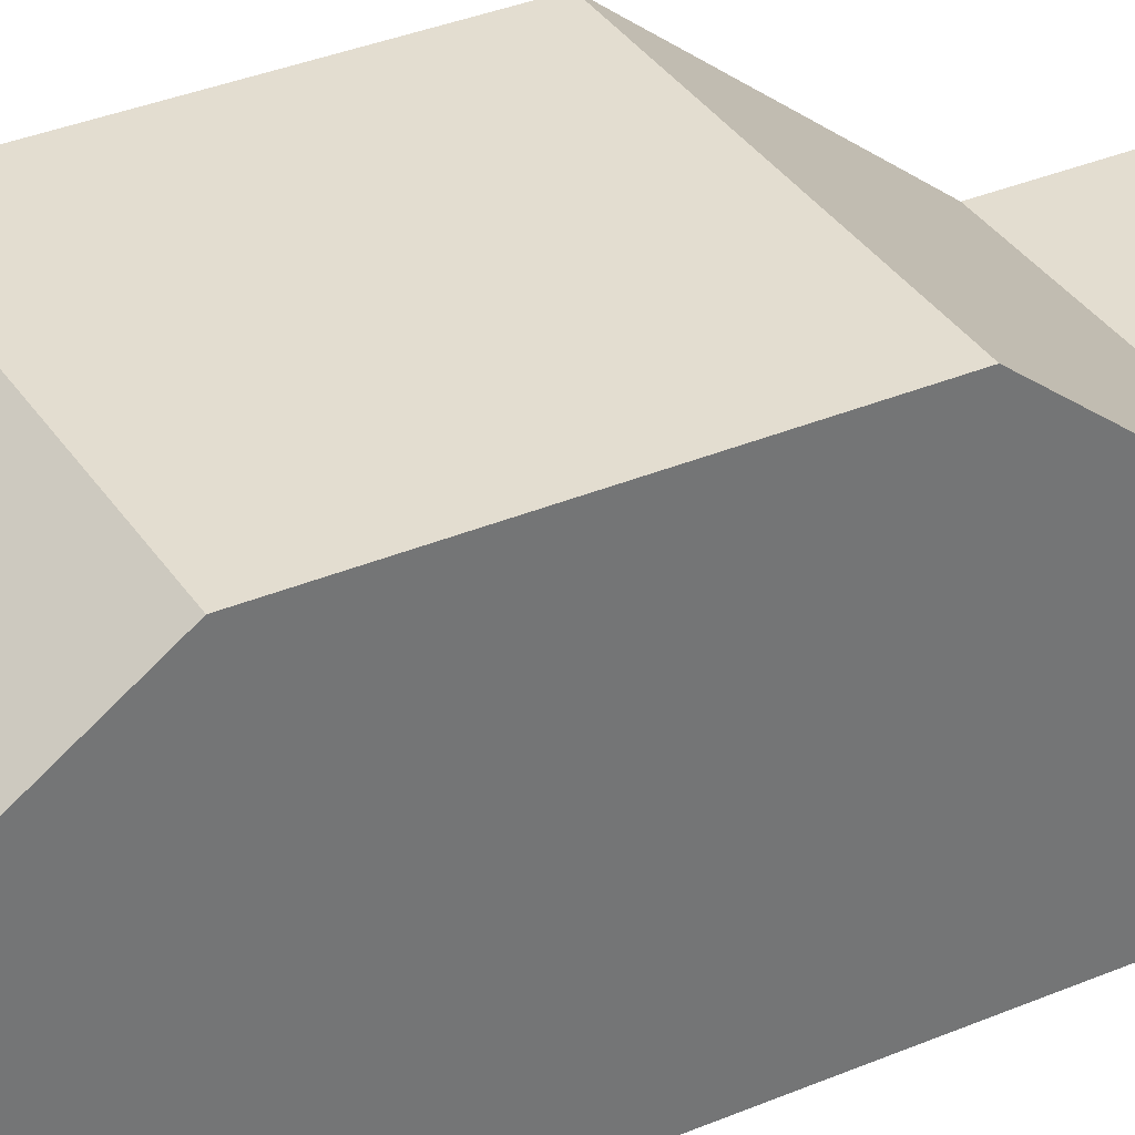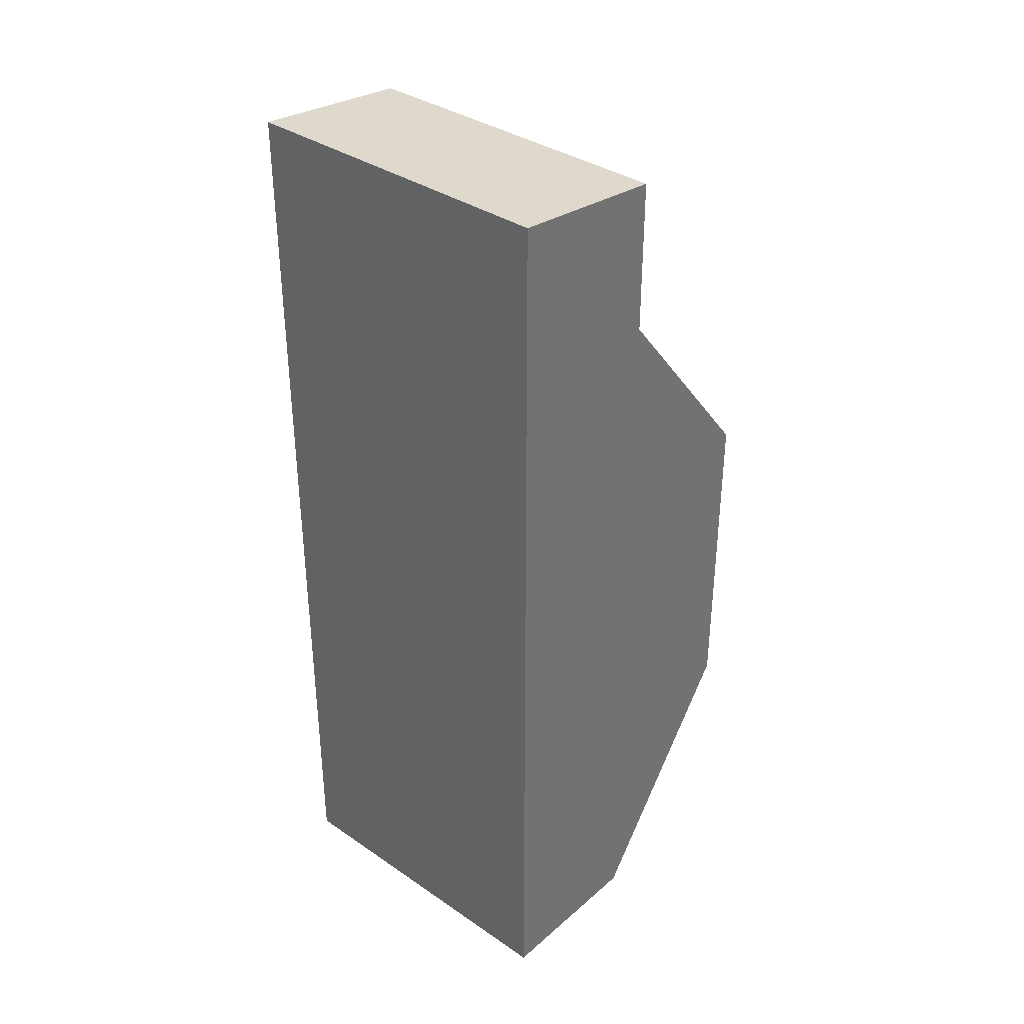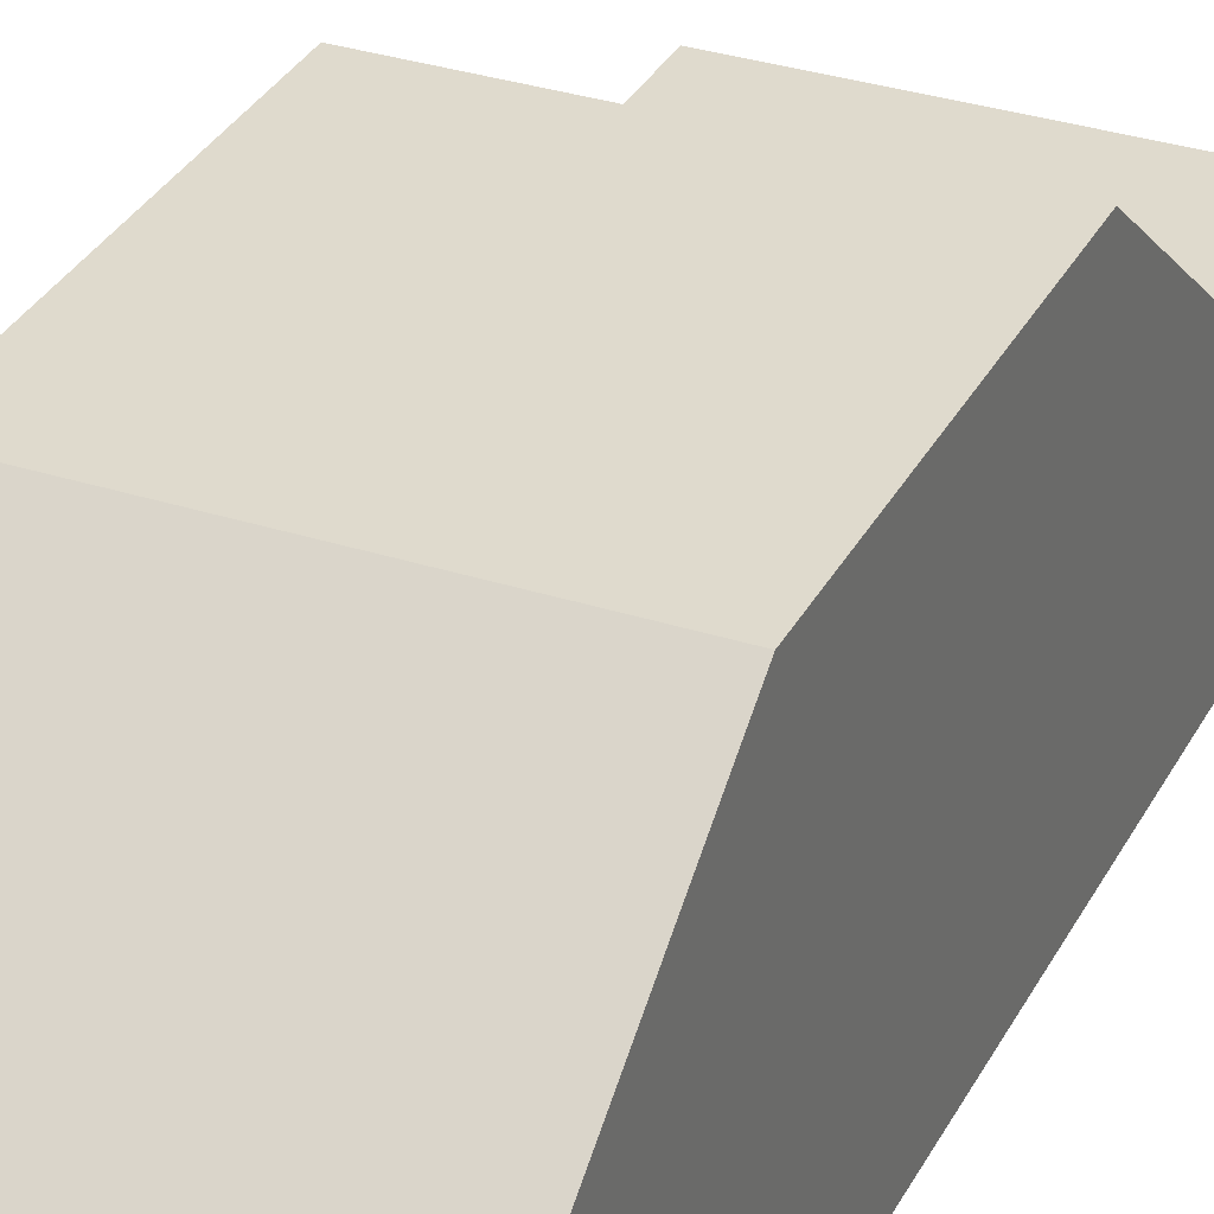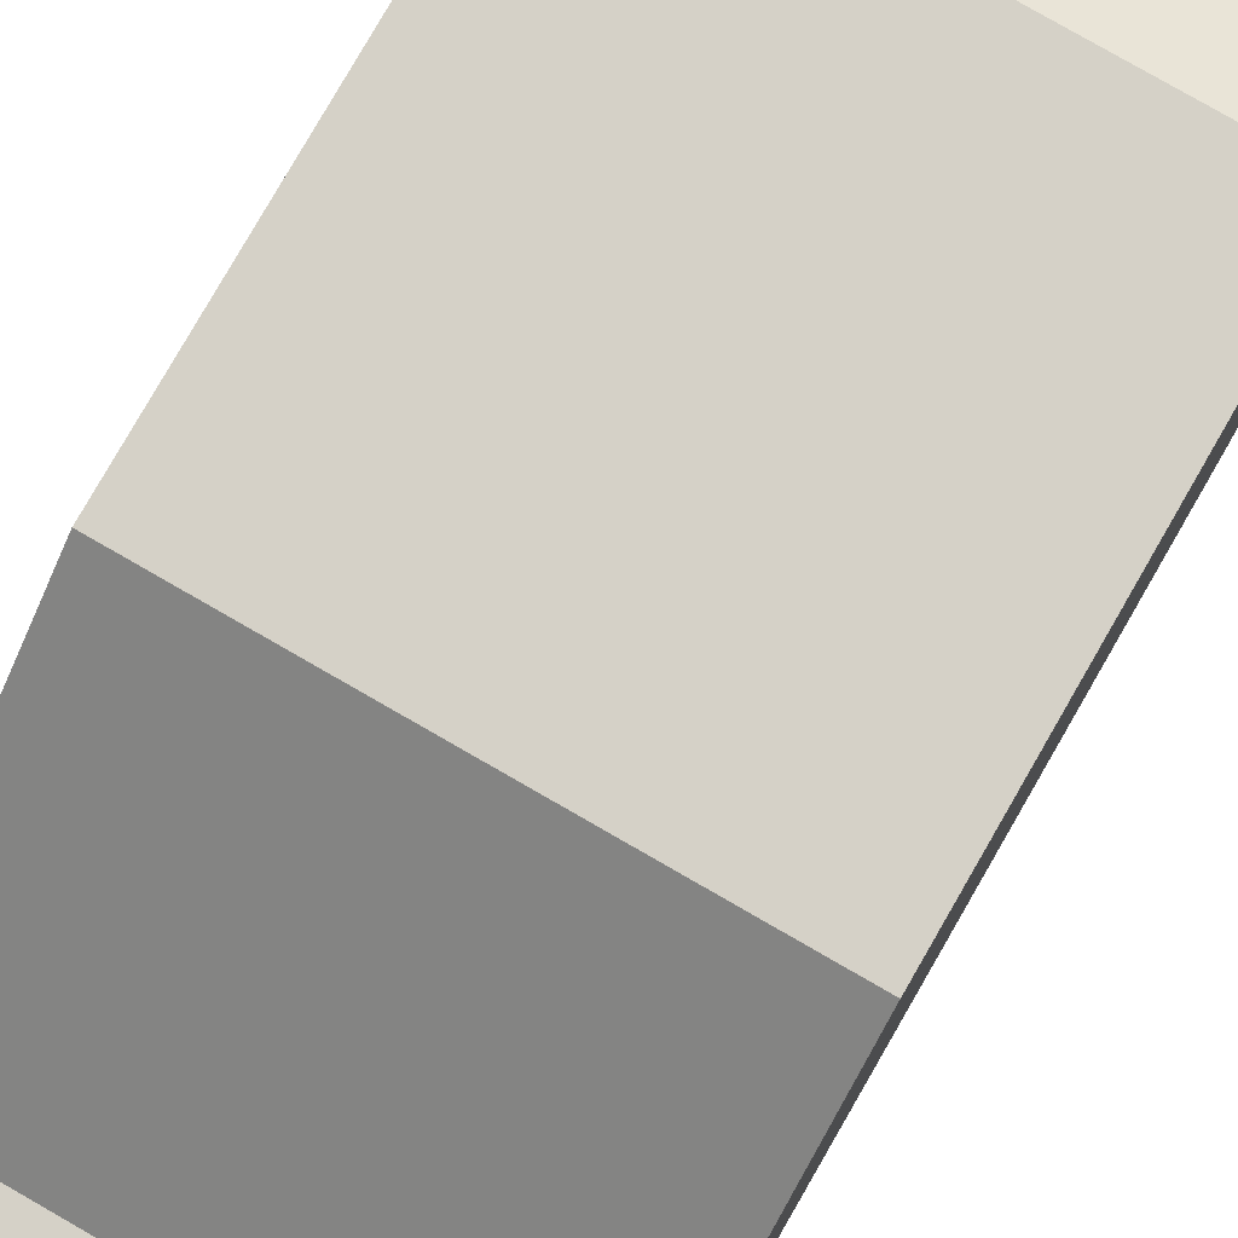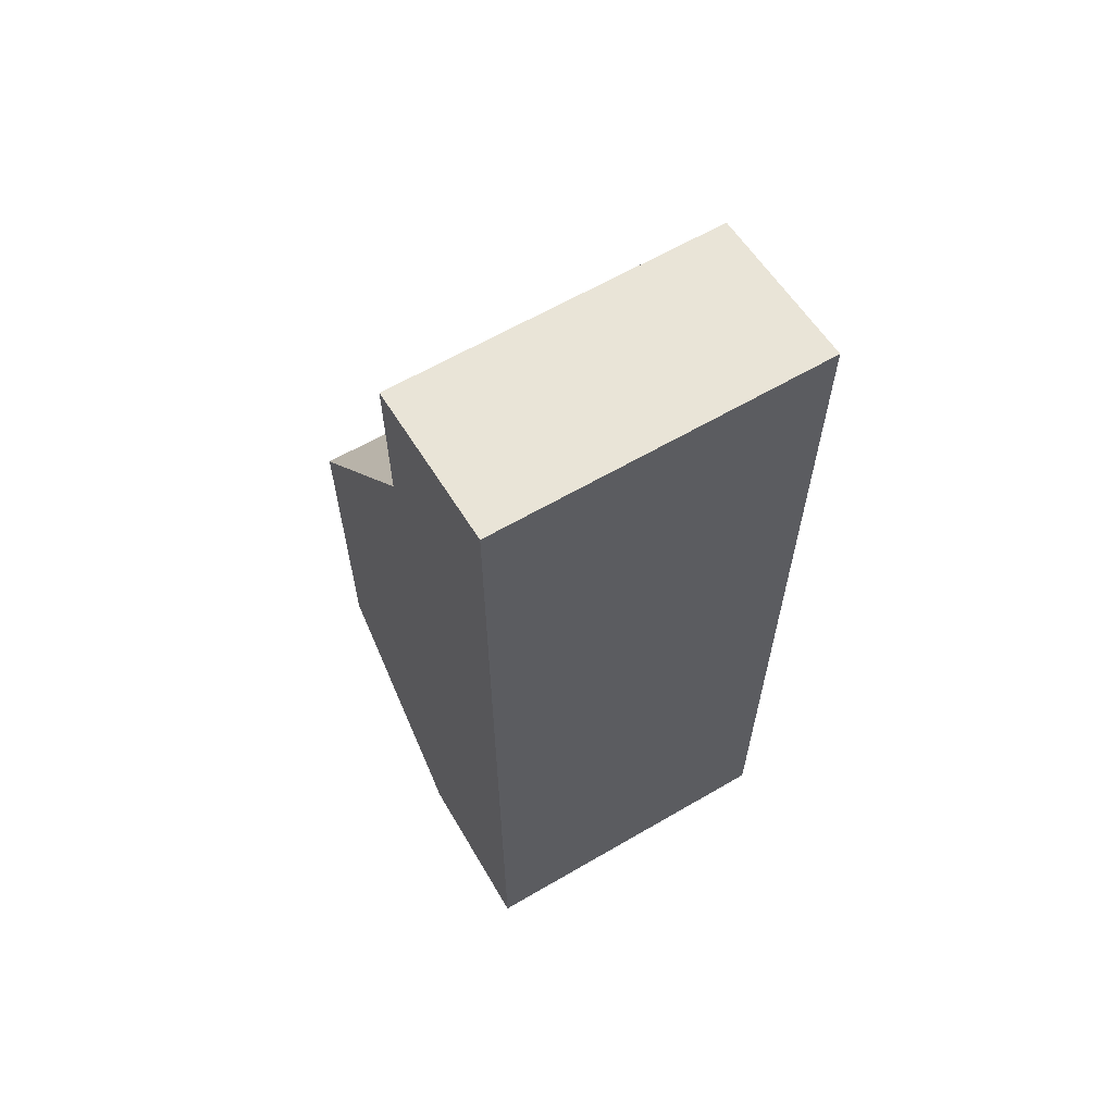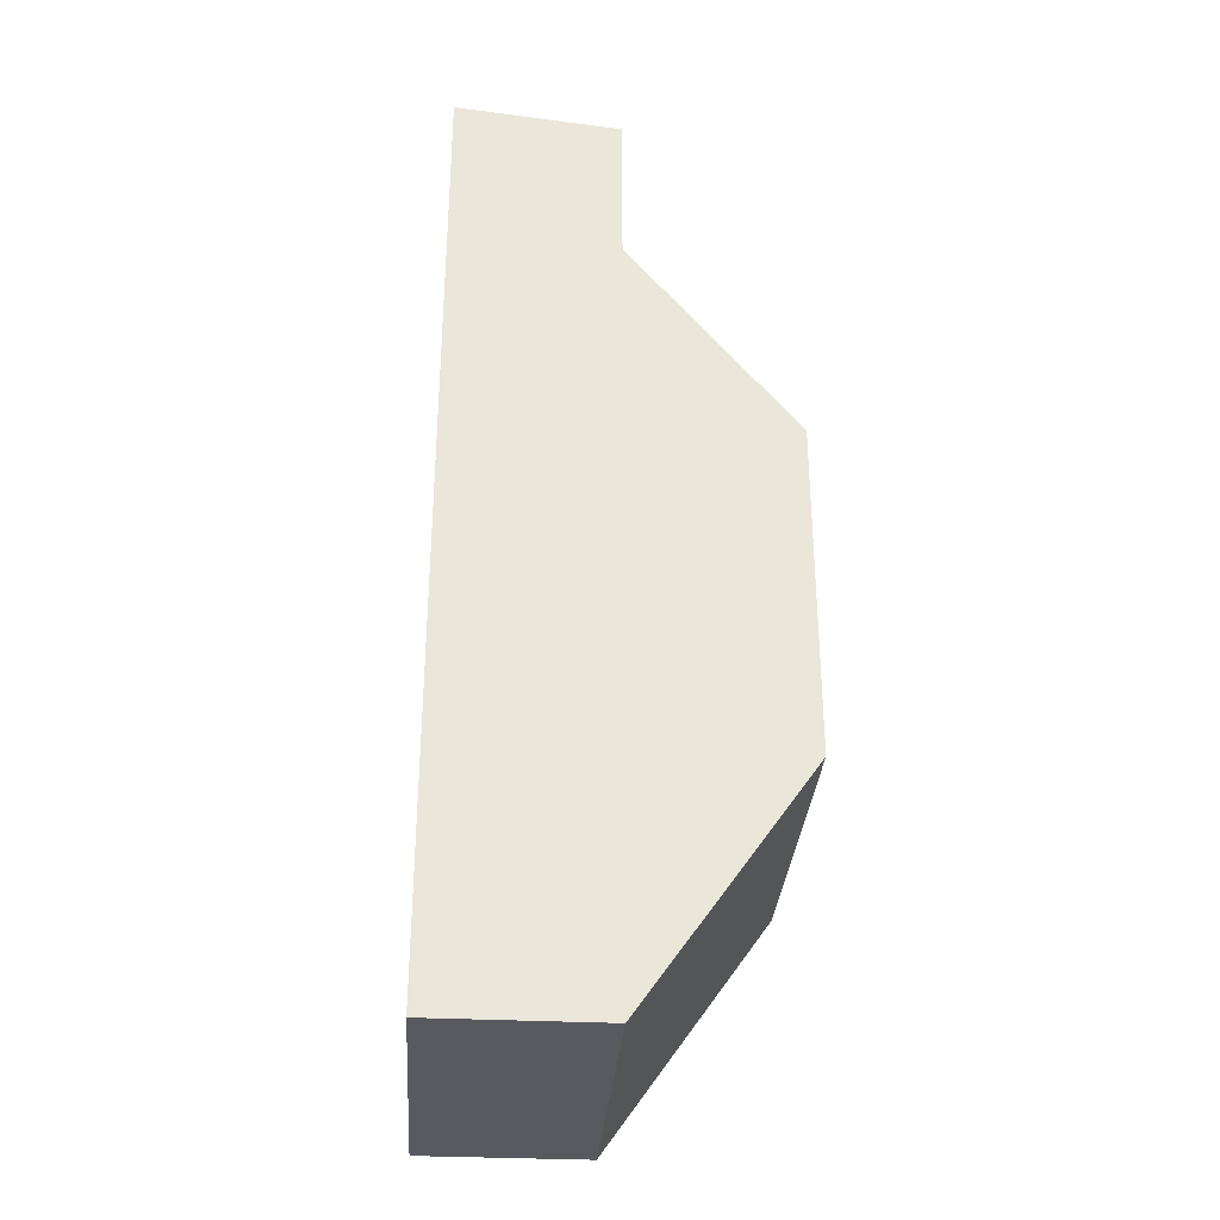
<metadata>
{"format":"obj","ext":"obj","renderer":"f3d","projection":"perspective","resolution":1024,"background":"white","views":[{"elev":35.6,"azim":-119.0,"up":"+Y"},{"elev":36.0,"azim":41.7,"up":"+Z"},{"elev":32.7,"azim":-155.9,"up":"+Y"},{"elev":79.1,"azim":29.9,"up":"+Y"},{"elev":62.9,"azim":-30.5,"up":"+Z"},{"elev":-31.9,"azim":85.9,"up":"+Z"}]}
</metadata>
<code>
o Cube
v 1 1 -1
v 1 -1 -2.418
v 1 1 1
v 1 -1 2.344
v -1 1 -1
v -1 -1 -2.418
v -1 1 1
v -1 -1 2.344
v 1 0 -2.418
v -1 0 2.236
v 1 0 2.236
v -1 0 -2.418
v 1 0 3.169
v 1 -1 3.277
v -1 -1 3.277
v -1 0 3.169
f 5 3 1
f 3 10 11
f 10 5 12
f 2 8 6
f 1 11 9
f 5 9 12
f 12 2 6
f 2 11 4
f 10 6 8
f 4 15 8
f 13 15 14
f 10 13 11
f 4 13 14
f 8 16 10
f 5 7 3
f 3 7 10
f 10 7 5
f 2 4 8
f 1 3 11
f 5 1 9
f 12 9 2
f 2 9 11
f 10 12 6
f 4 14 15
f 13 16 15
f 10 16 13
f 4 11 13
f 8 15 16

</code>
